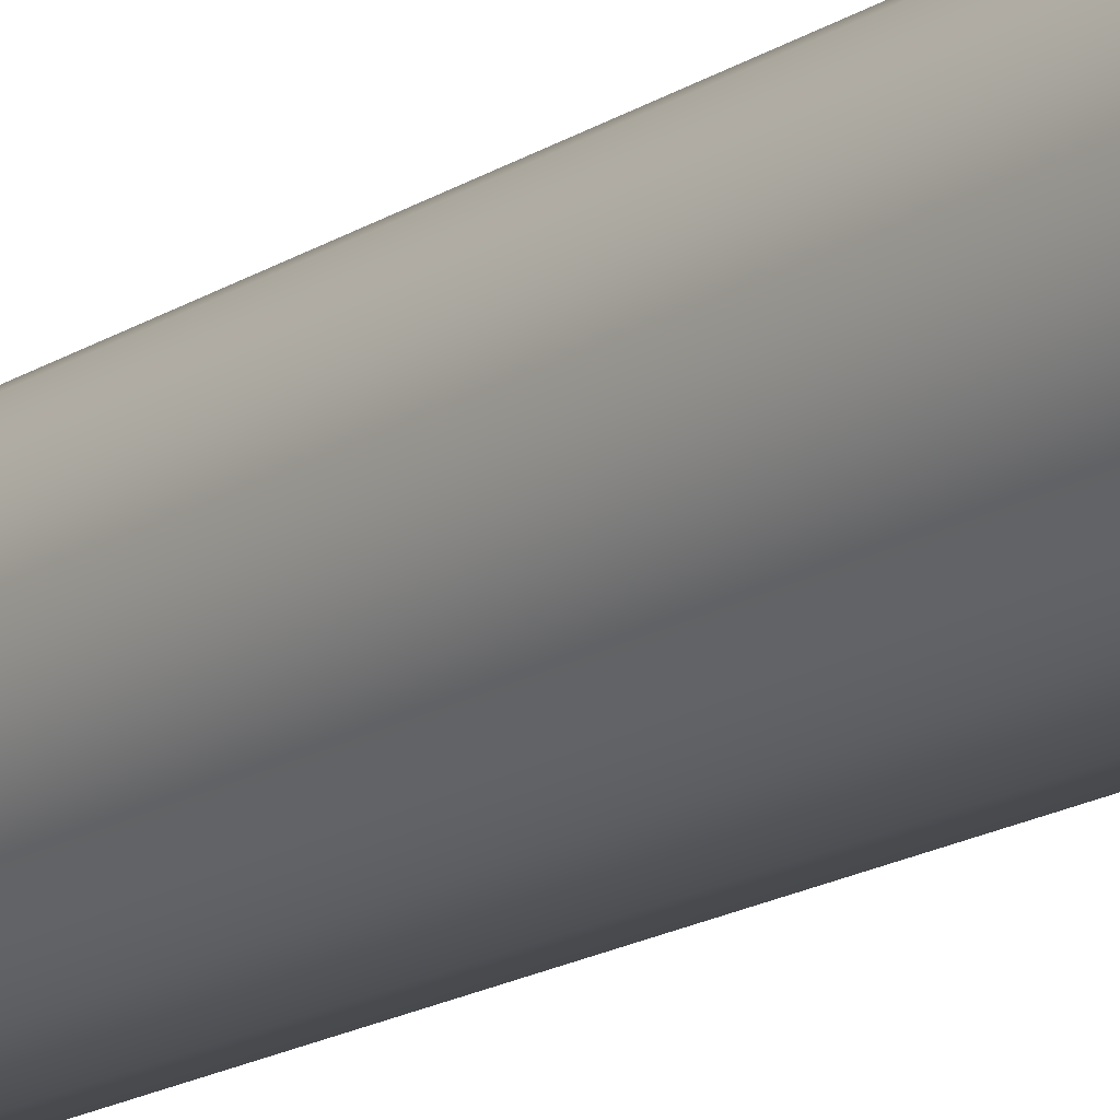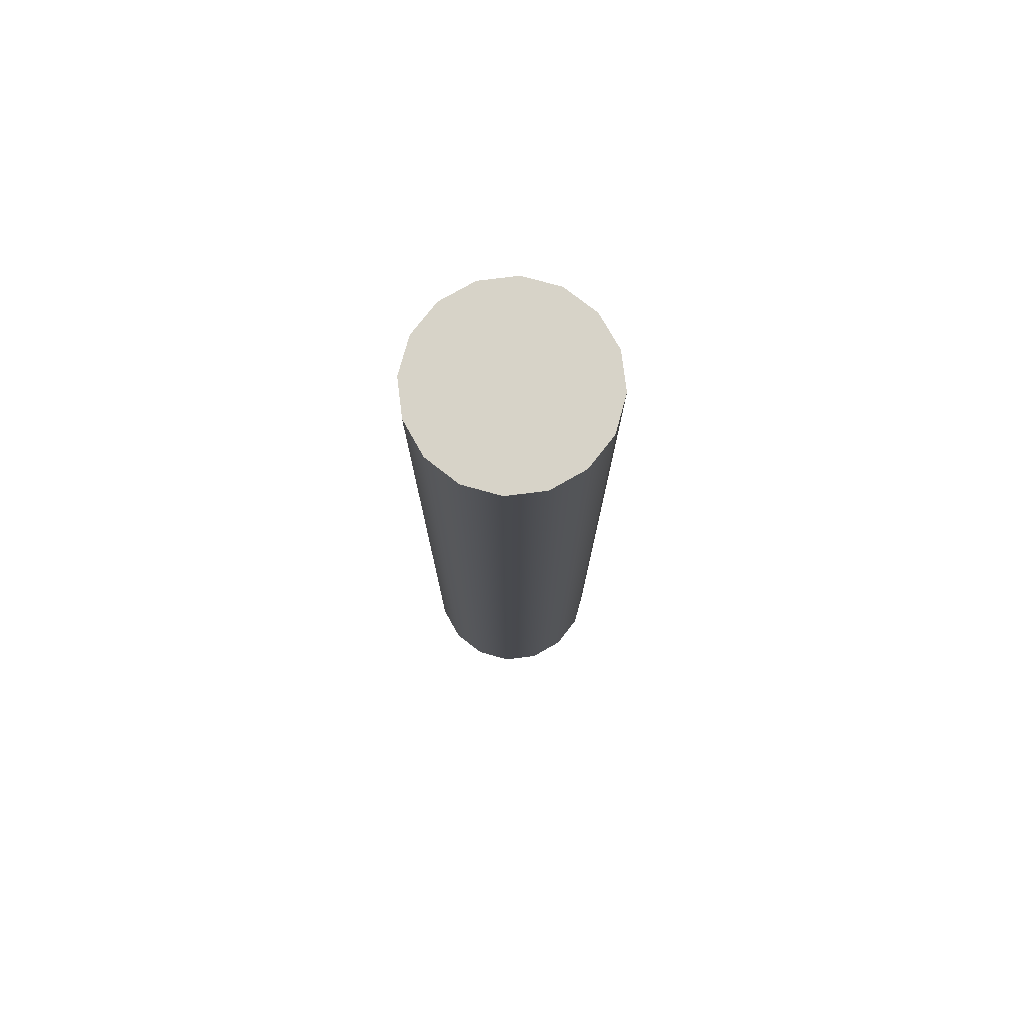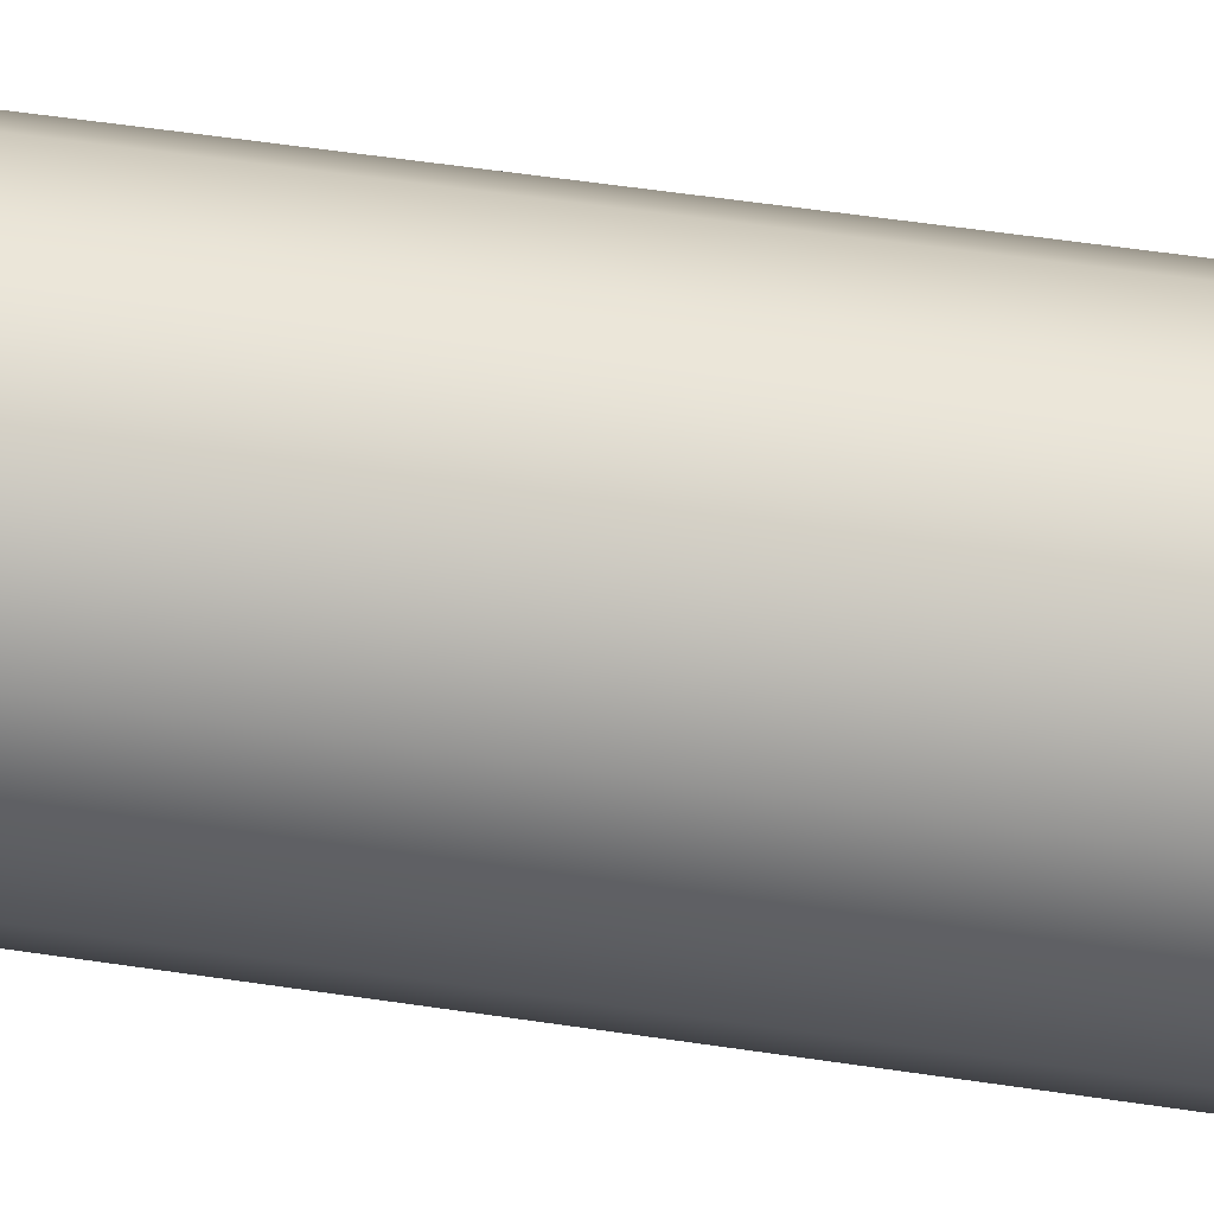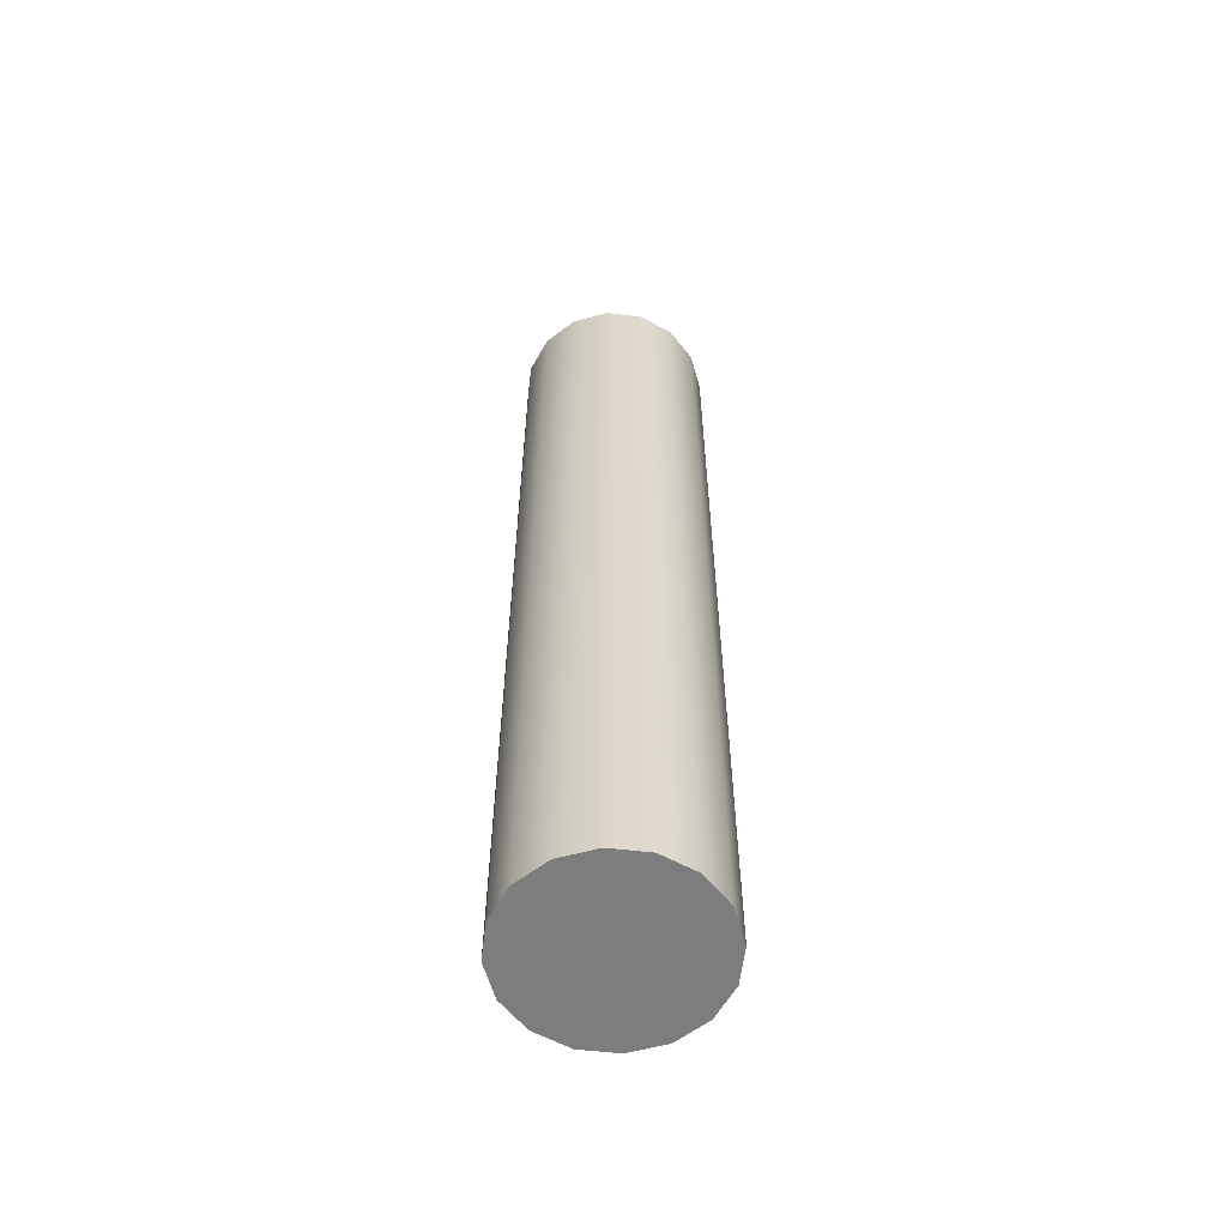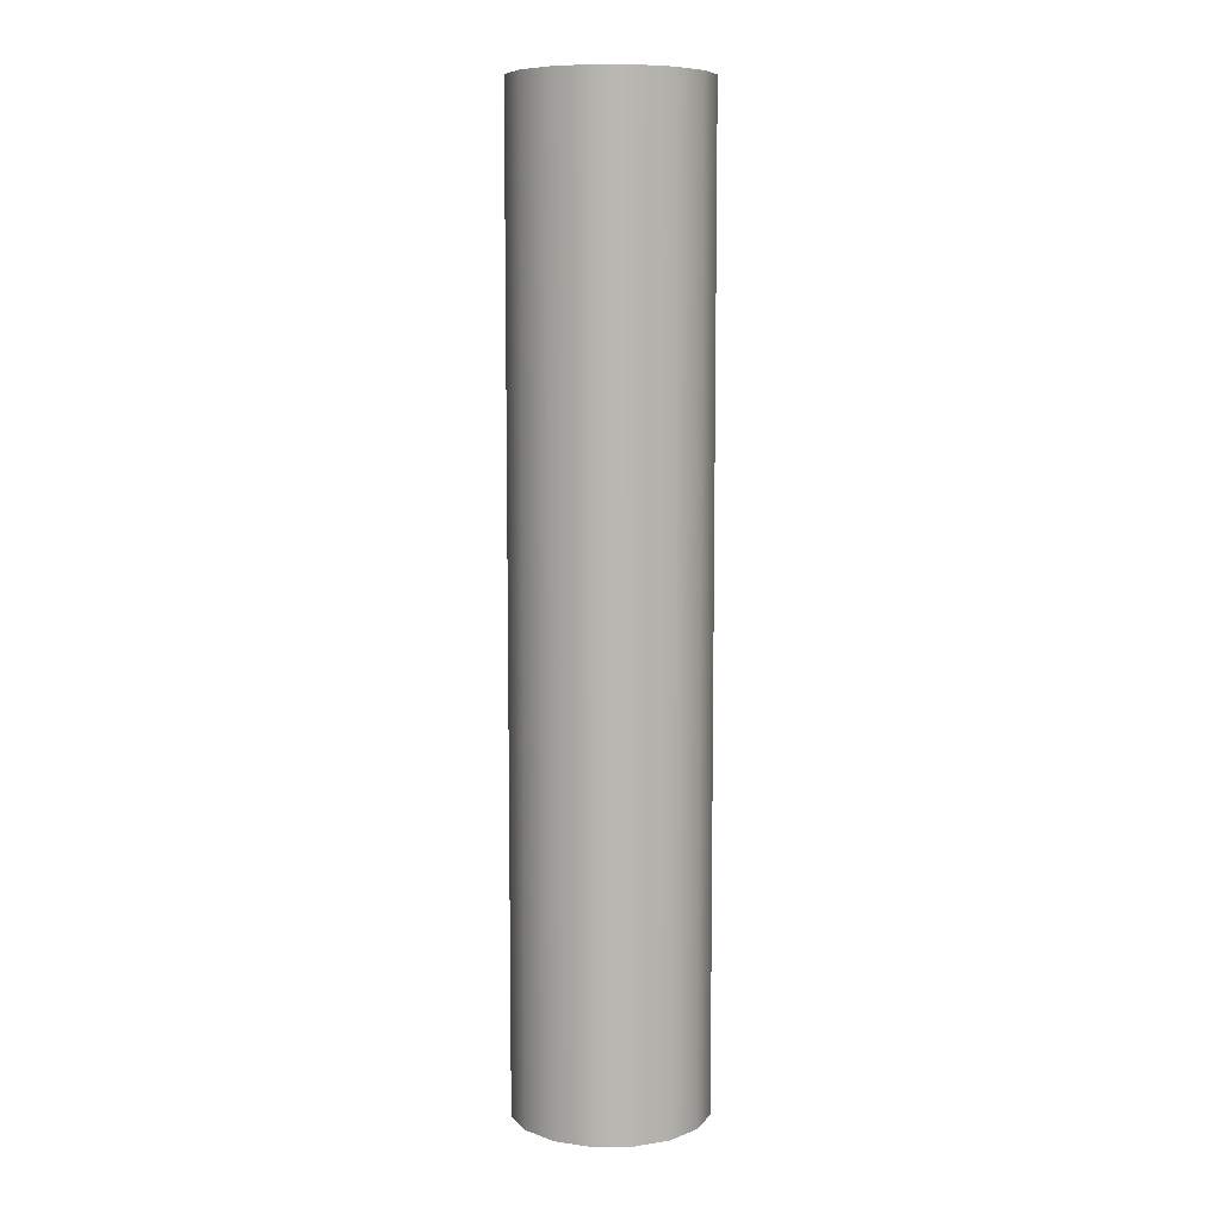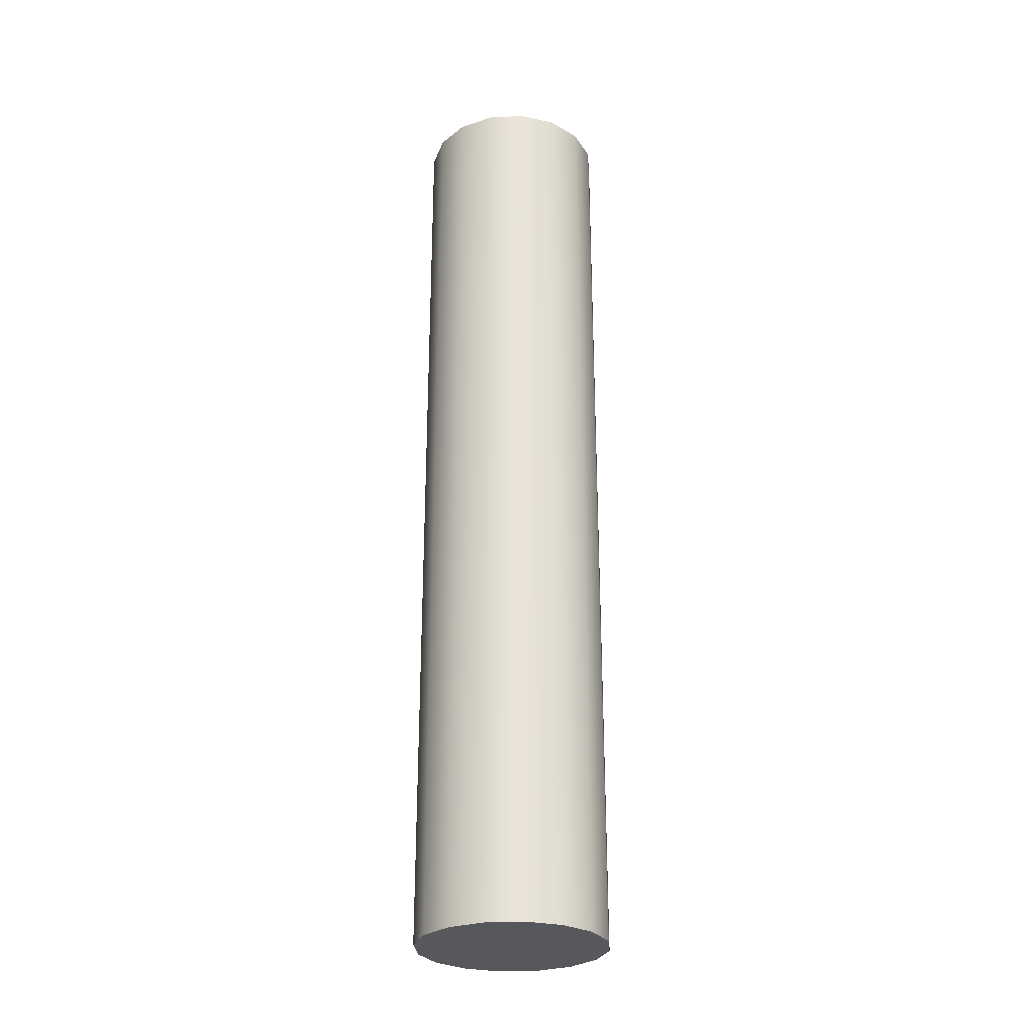
<metadata>
{"format":"obj","ext":"obj","renderer":"f3d","projection":"perspective","resolution":1024,"background":"white","views":[{"elev":-17.7,"azim":-39.3,"up":"+Z"},{"elev":77.2,"azim":49.2,"up":"+Y"},{"elev":43.8,"azim":-79.4,"up":"+Z"},{"elev":-59.2,"azim":-18.0,"up":"+Y"},{"elev":8.1,"azim":77.8,"up":"+Y"},{"elev":-28.2,"azim":38.1,"up":"+Y"}]}
</metadata>
<code>
g pb_Mesh93840
v -0.5 0 0
v -0.5 5 0
v -0.4619 0 0.1913
v -0.4619 5 0.1913
v -0.4619 0 0.1913
v -0.4619 5 0.1913
v -0.3536 0 0.3536
v -0.3536 5 0.3536
v -0.3536 0 0.3536
v -0.3536 5 0.3536
v -0.1913 0 0.4619
v -0.1913 5 0.4619
v -0.1913 0 0.4619
v -0.1913 5 0.4619
v 2.186e-08 0 0.5
v 2.186e-08 5 0.5
v 2.186e-08 0 0.5
v 2.186e-08 5 0.5
v 0.1913 0 0.4619
v 0.1913 5 0.4619
v 0.1913 0 0.4619
v 0.1913 5 0.4619
v 0.3536 0 0.3536
v 0.3536 5 0.3536
v 0.3536 0 0.3536
v 0.3536 5 0.3536
v 0.4619 0 0.1913
v 0.4619 5 0.1913
v 0.4619 0 0.1913
v 0.4619 5 0.1913
v 0.5 0 -4.371e-08
v 0.5 5 -4.371e-08
v 0.5 0 -4.371e-08
v 0.5 5 -4.371e-08
v 0.4619 0 -0.1913
v 0.4619 5 -0.1913
v 0.4619 0 -0.1913
v 0.4619 5 -0.1913
v 0.3536 0 -0.3536
v 0.3536 5 -0.3536
v 0.3536 0 -0.3536
v 0.3536 5 -0.3536
v 0.1913 0 -0.4619
v 0.1913 5 -0.4619
v 0.1913 0 -0.4619
v 0.1913 5 -0.4619
v -5.962e-09 0 -0.5
v -5.962e-09 5 -0.5
v -5.962e-09 0 -0.5
v -5.962e-09 5 -0.5
v -0.1913 0 -0.4619
v -0.1913 5 -0.4619
v -0.1913 0 -0.4619
v -0.1913 5 -0.4619
v -0.3536 0 -0.3536
v -0.3536 5 -0.3536
v -0.3536 0 -0.3536
v -0.3536 5 -0.3536
v -0.4619 0 -0.1913
v -0.4619 5 -0.1913
v -0.4619 0 -0.1913
v -0.4619 5 -0.1913
v -0.5 0 0
v -0.5 5 0
v -0.4619 0 0.1913
v 0 0 0
v -0.5 0 0
v -0.3536 0 0.3536
v -0.1913 0 0.4619
v 2.186e-08 0 0.5
v 0.1913 0 0.4619
v 0.3536 0 0.3536
v 0.4619 0 0.1913
v 0.5 0 -4.371e-08
v 0 0 0
v 0.4619 0 0.1913
v 0.4619 0 -0.1913
v 0.5 0 -4.371e-08
v 0.3536 0 -0.3536
v 0.1913 0 -0.4619
v -5.962e-09 0 -0.5
v 0.1913 0 -0.4619
v -0.1913 0 -0.4619
v -5.962e-09 0 -0.5
v -0.3536 0 -0.3536
v -0.4619 0 -0.1913
v -0.5 5 0
v 0 5 0
v -0.4619 5 0.1913
v -0.4619 5 0.1913
v 0 5 0
v -0.3536 5 0.3536
v -0.3536 5 0.3536
v -0.1913 5 0.4619
v 2.186e-08 5 0.5
v 2.186e-08 5 0.5
v 0.1913 5 0.4619
v 0.1913 5 0.4619
v 0.3536 5 0.3536
v 0.3536 5 0.3536
v 0.4619 5 0.1913
v 0.5 5 -4.371e-08
v 0.5 5 -4.371e-08
v 0.4619 5 -0.1913
v 0.3536 5 -0.3536
v 0.1913 5 -0.4619
v 0.1913 5 -0.4619
v -5.962e-09 5 -0.5
v -5.962e-09 5 -0.5
v -0.1913 5 -0.4619
v -0.3536 5 -0.3536
v -0.4619 5 -0.1913
g pb_Mesh93840_0
f 3 2 1
f 3 4 2
f 7 6 5
f 7 8 6
f 11 10 9
f 11 12 10
f 15 14 13
f 15 16 14
f 19 18 17
f 19 20 18
f 23 22 21
f 23 24 22
f 27 26 25
f 27 28 26
f 31 30 29
f 31 32 30
f 35 34 33
f 35 36 34
f 39 38 37
f 39 40 38
f 43 42 41
f 43 44 42
f 47 46 45
f 47 48 46
f 51 50 49
f 51 52 50
f 55 54 53
f 55 56 54
f 59 58 57
f 59 60 58
f 63 62 61
f 63 64 62
f 67 66 65
f 65 66 68
f 68 66 69
f 69 66 70
f 70 66 71
f 71 66 72
f 72 66 73
f 76 75 74
f 78 66 77
f 77 66 79
f 79 66 80
f 82 75 81
f 84 66 83
f 83 66 85
f 85 66 86
f 86 66 67
f 89 88 87
f 92 91 90
f 94 88 93
f 95 88 94
f 97 91 96
f 99 88 98
f 101 91 100
f 102 91 101
f 104 88 103
f 105 88 104
f 106 88 105
f 108 91 107
f 110 88 109
f 111 88 110
f 112 88 111
f 87 88 112

</code>
